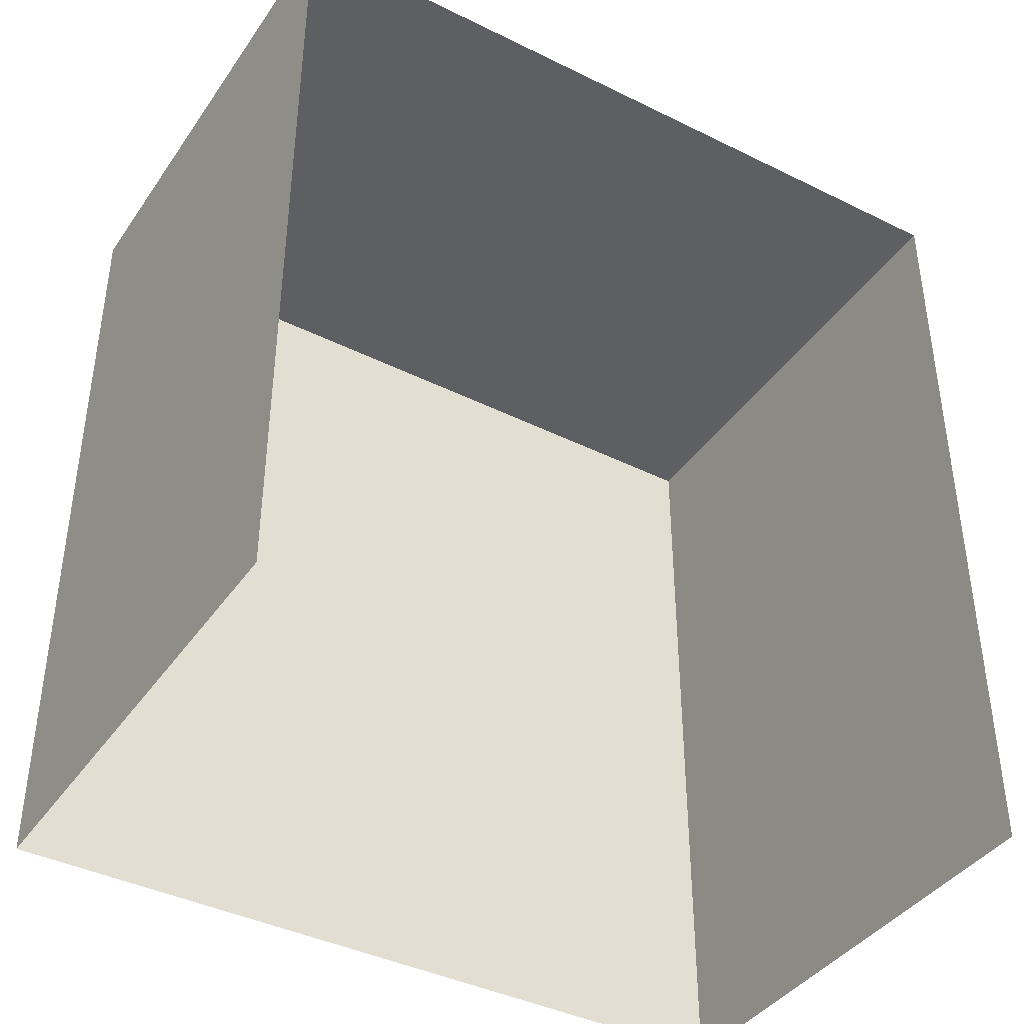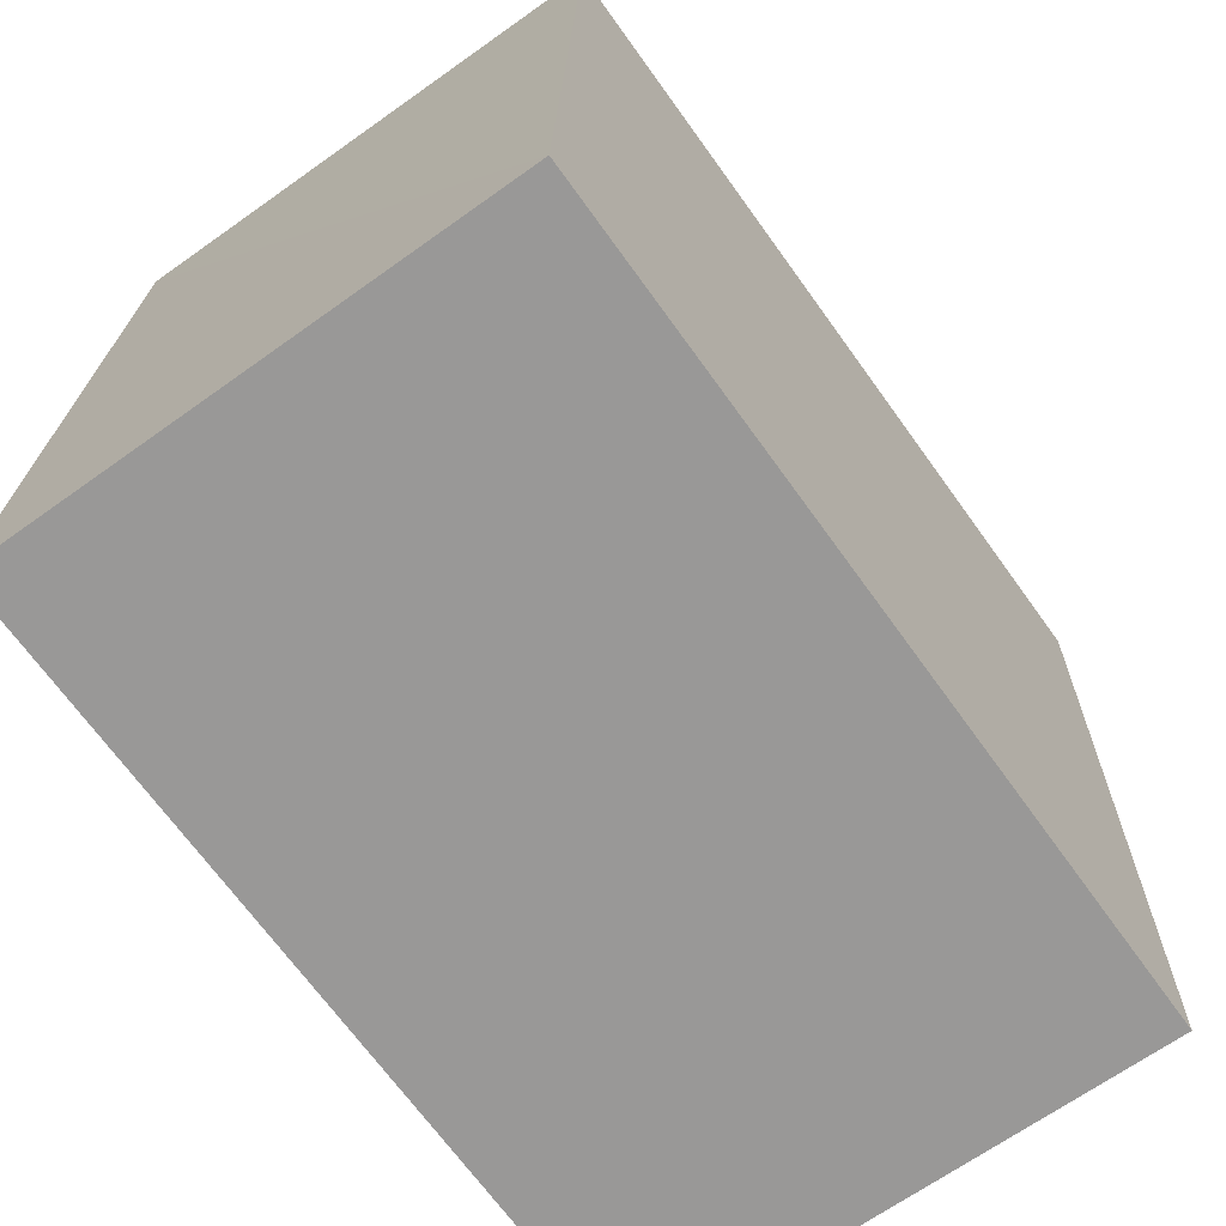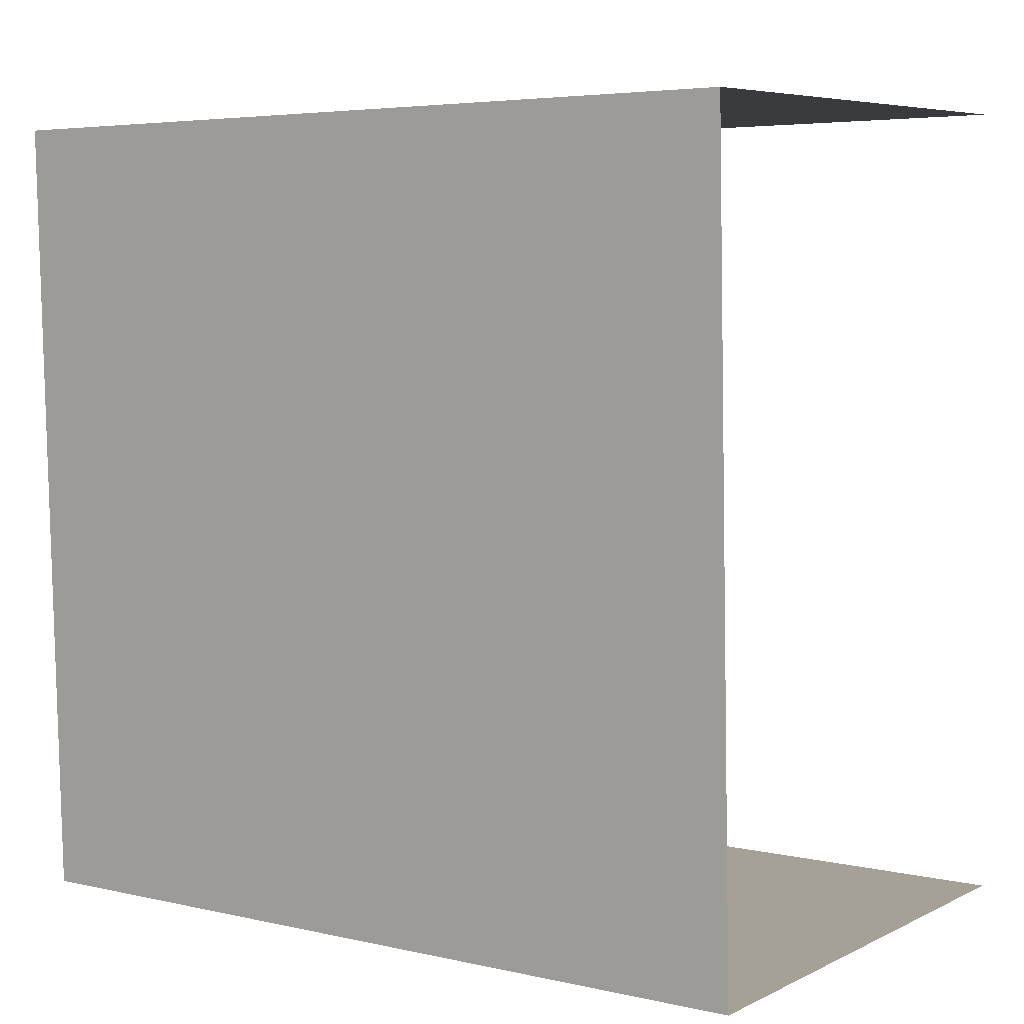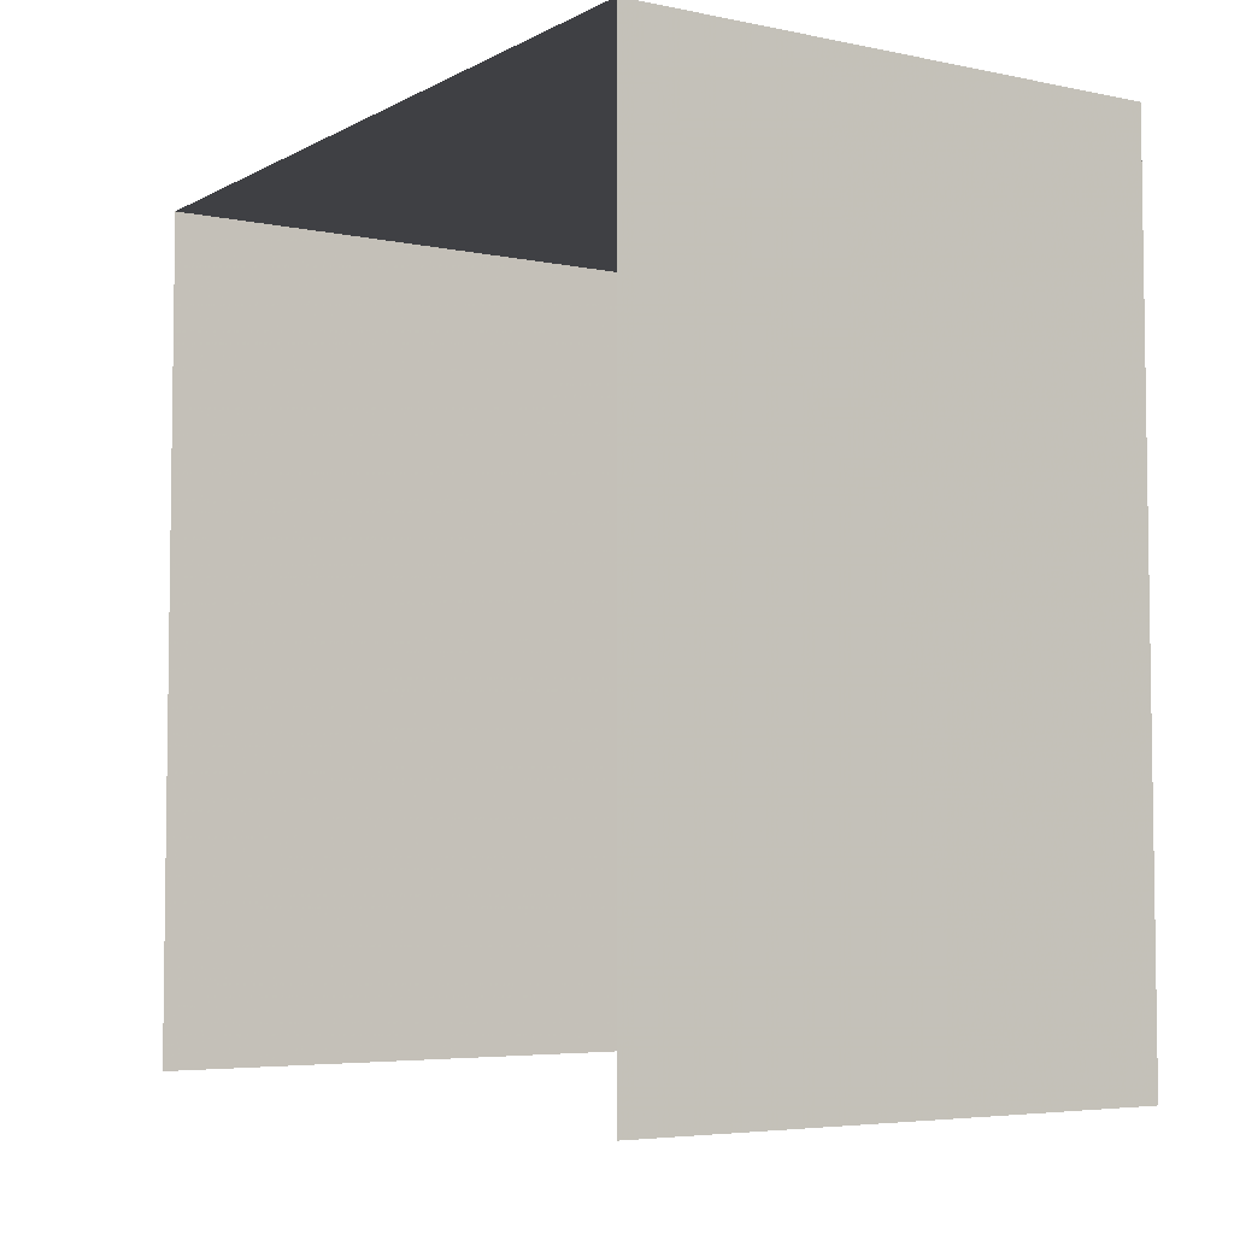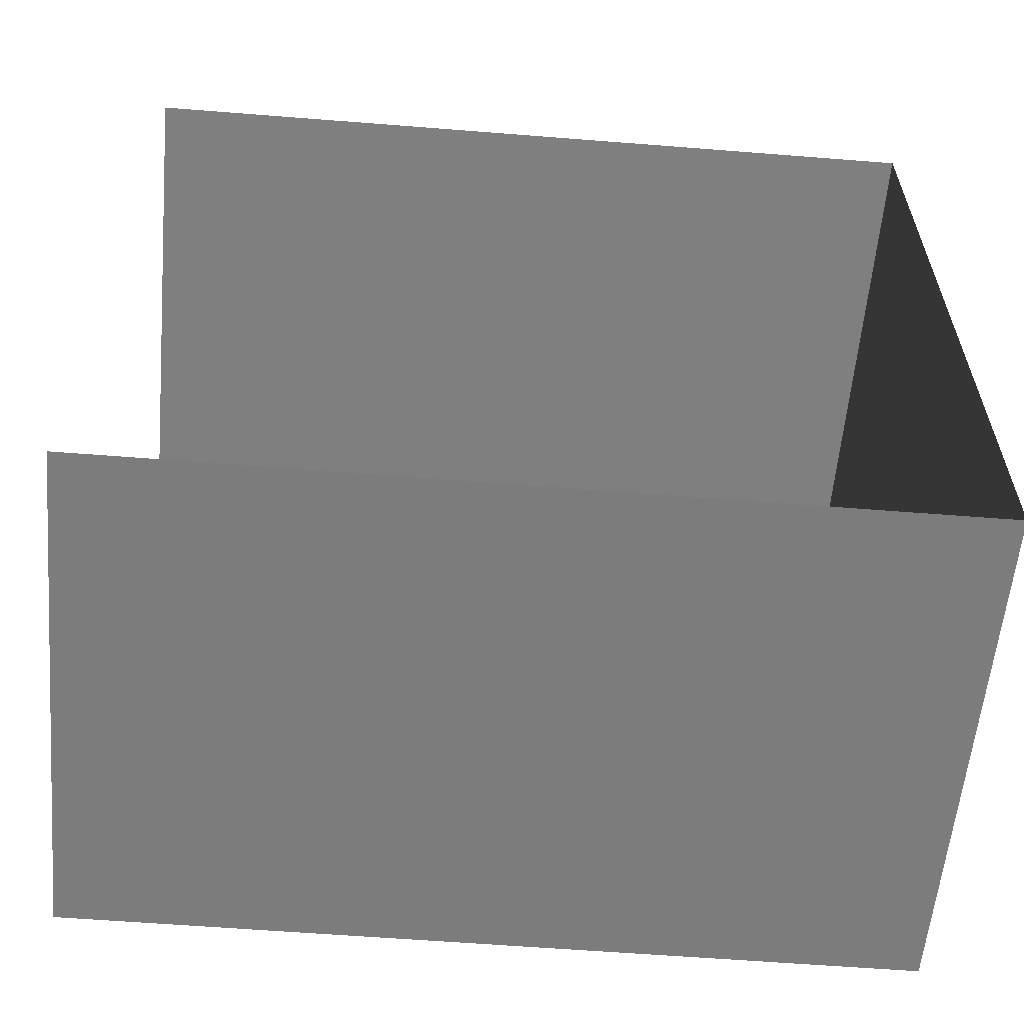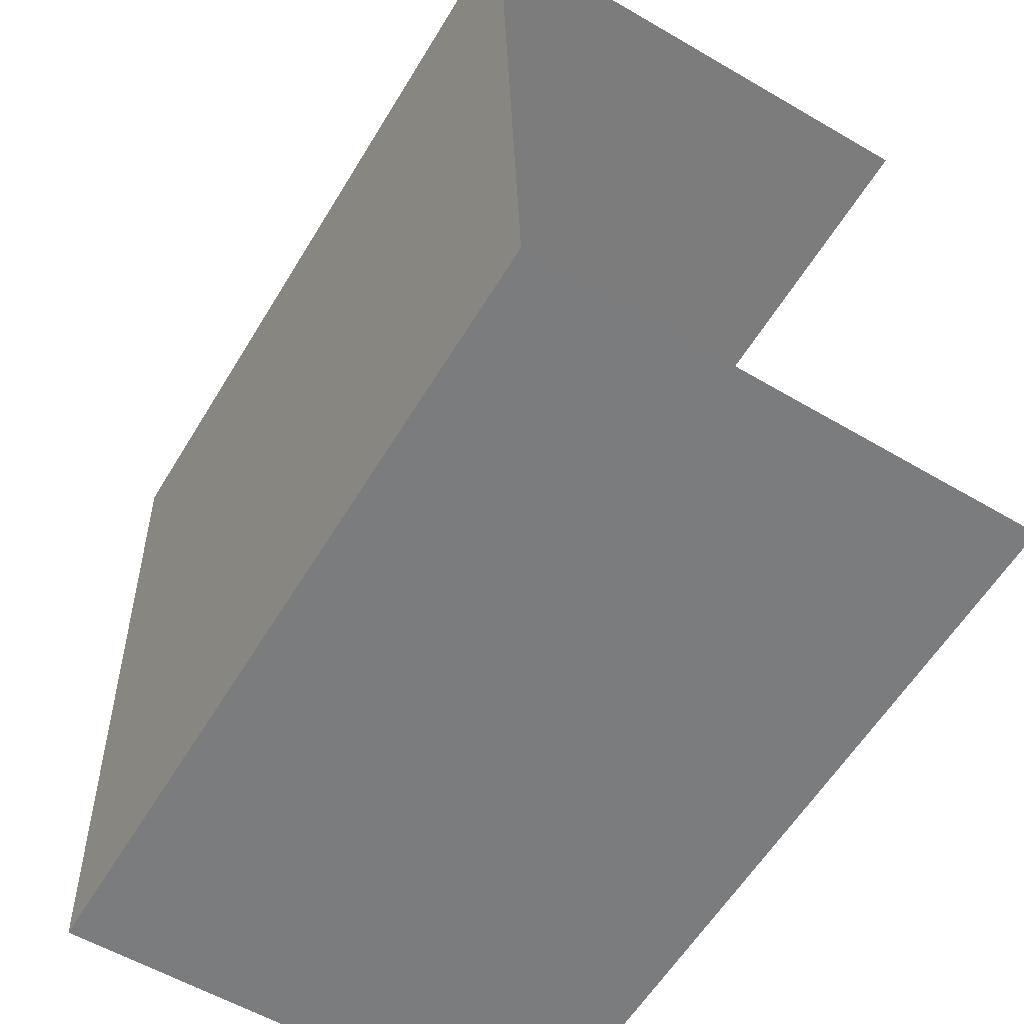
<metadata>
{"format":"obj","ext":"obj","renderer":"f3d","projection":"perspective","resolution":1024,"background":"white","views":[{"elev":-40.1,"azim":-122.8,"up":"+Z"},{"elev":-69.6,"azim":35.6,"up":"+Y"},{"elev":4.9,"azim":125.9,"up":"+Y"},{"elev":-5.1,"azim":-34.4,"up":"+Z"},{"elev":-57.8,"azim":-95.1,"up":"+Y"},{"elev":-59.3,"azim":149.0,"up":"+Y"}]}
</metadata>
<code>
v -3.738e+05 -1.048e+05 23.6
v -3.738e+05 -1.048e+05 23.6
v -3.738e+05 -1.048e+05 23.6
v -3.738e+05 -1.048e+05 23.6
v -3.738e+05 -1.048e+05 26.7
v -3.738e+05 -1.048e+05 26.7
v -3.738e+05 -1.048e+05 26.7
v -3.738e+05 -1.048e+05 26.7
f 1 2 3
f 4 1 3
f 8 3 2
f 8 7 3
f 5 6 7
f 8 5 7
f 5 1 4
f 6 5 4
f 6 4 3
f 7 6 3
f 8 2 1
f 5 8 1

</code>
